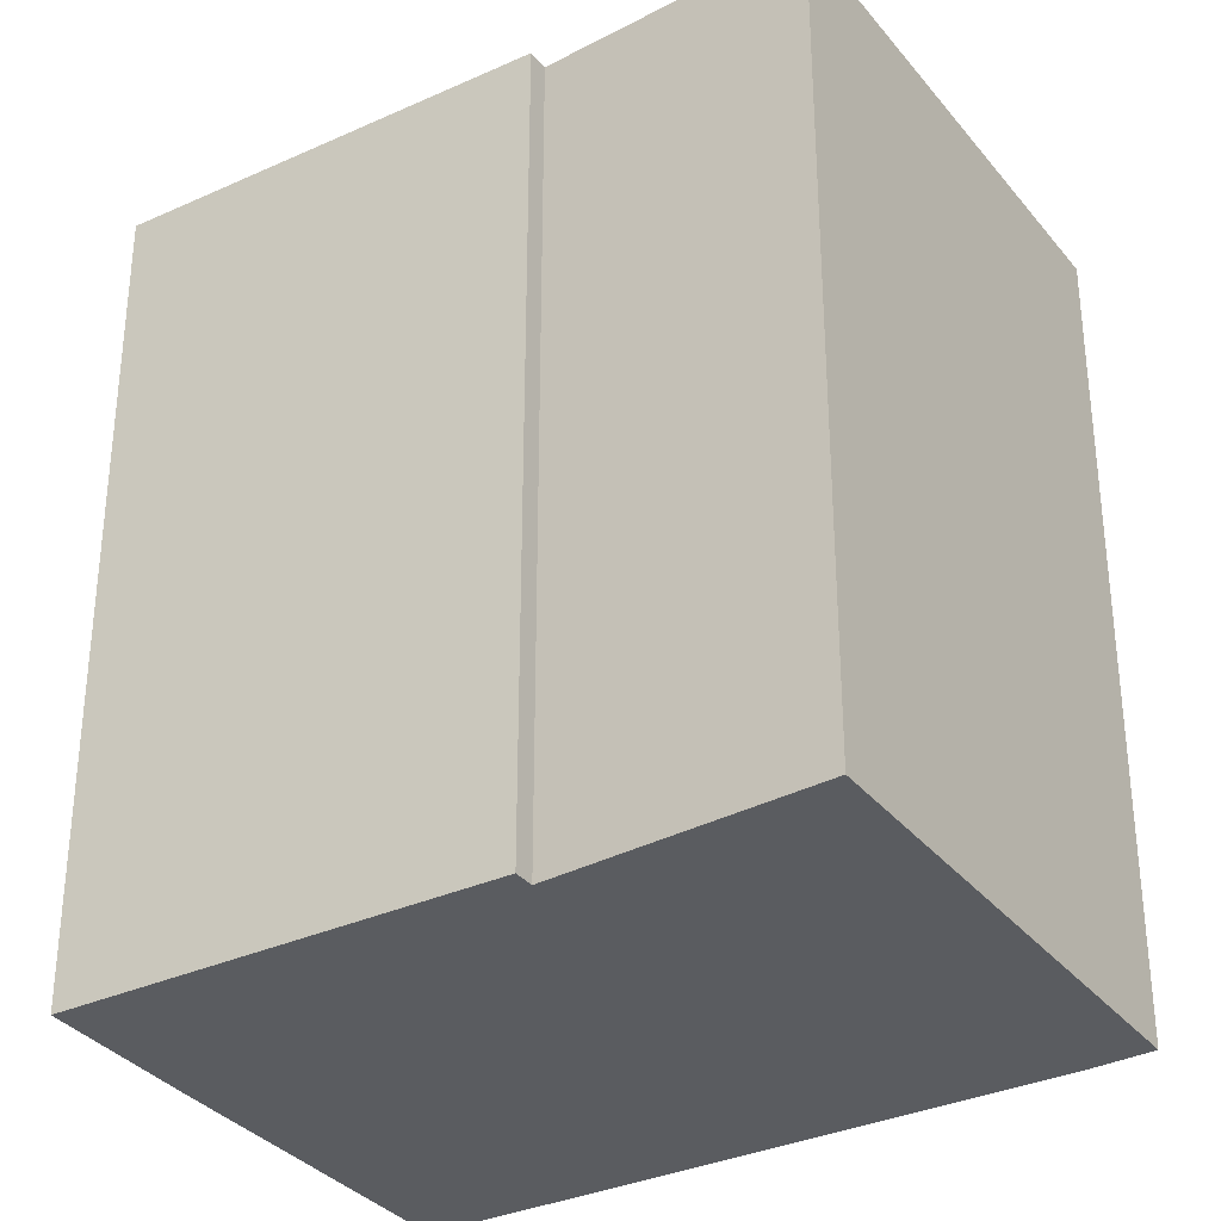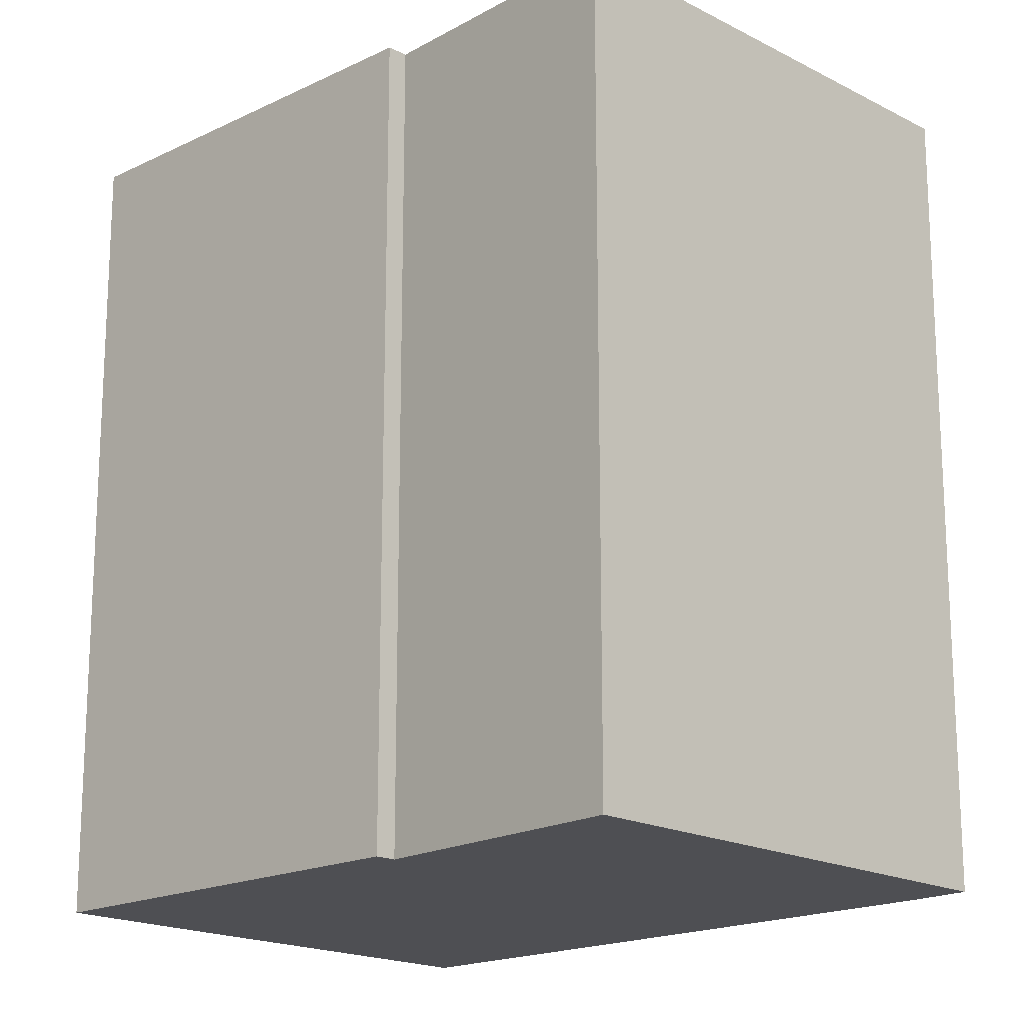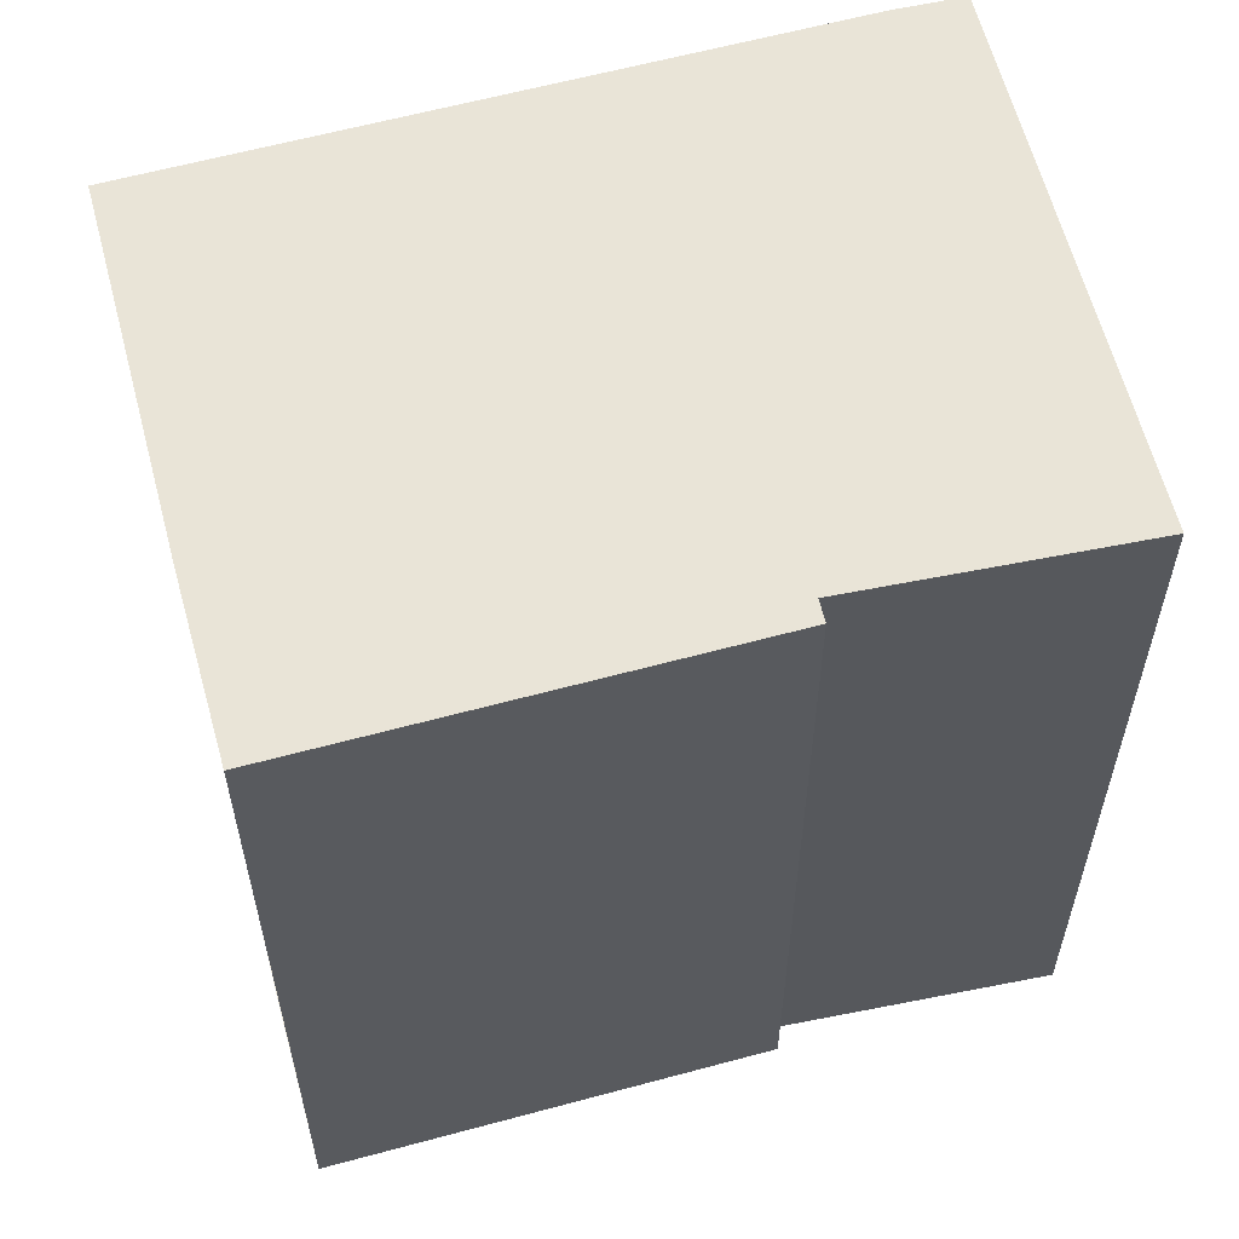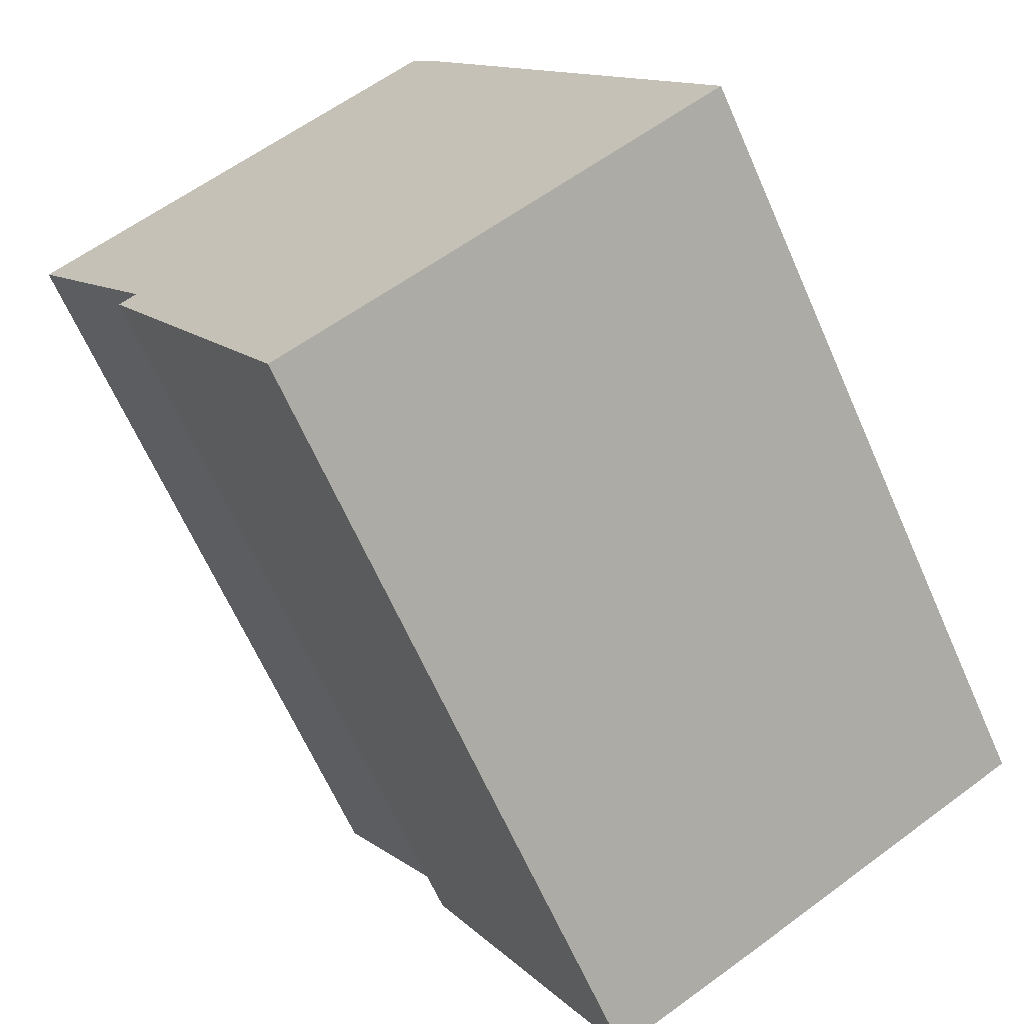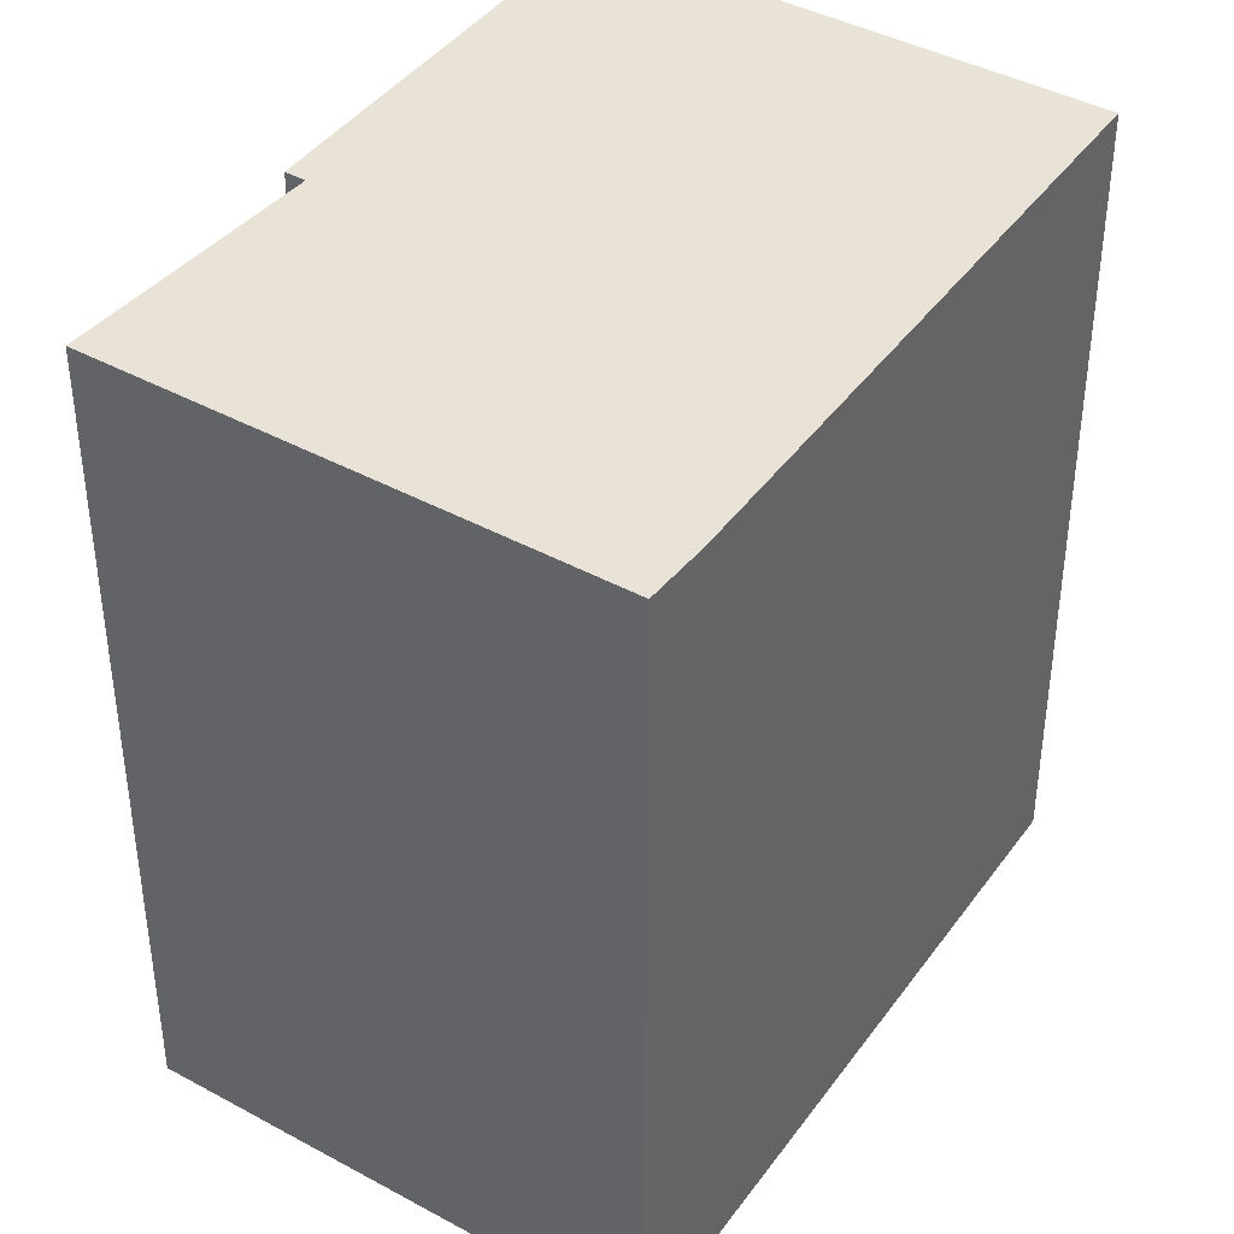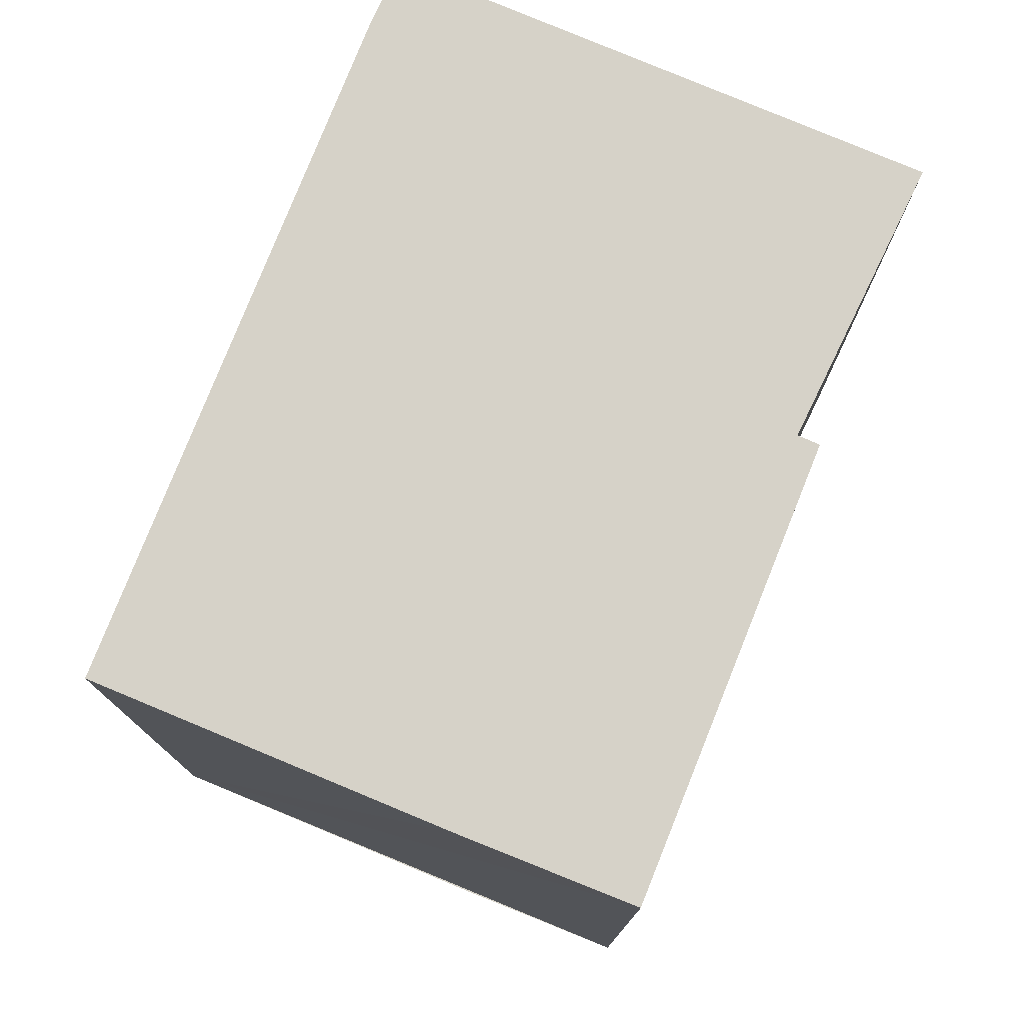
<metadata>
{"format":"obj","ext":"obj","renderer":"f3d","projection":"perspective","resolution":1024,"background":"white","views":[{"elev":-33.7,"azim":-87.0,"up":"+Y"},{"elev":-18.1,"azim":-75.2,"up":"+Y"},{"elev":60.8,"azim":-134.2,"up":"+Y"},{"elev":-65.1,"azim":23.8,"up":"+Z"},{"elev":41.5,"azim":3.8,"up":"+Y"},{"elev":78.4,"azim":173.1,"up":"+Y"}]}
</metadata>
<code>
v  3.269 5.948 1.867
v  1.074 5.948 -1.669
v  0 5.948 3.642e-16
v  2.476 5.948 -4.555
v  0.939 5.948 -1.748
v  3.524 5.948 1.454
v  5.796 5.948 -2.696
v  3.59 5.948 -3.945
v  0.939 1.07e-16 -1.748
v  1.074 1.022e-16 -1.669
v  0 0 0
v  3.269 -1.143e-16 1.867
v  2.476 2.789e-16 -4.555
v  3.524 -8.903e-17 1.454
v  5.796 1.651e-16 -2.696
v  3.59 2.416e-16 -3.945
g defaultobject
f 1 2 3
f 2 4 5
f 4 2 1
f 4 1 6
f 4 6 7
f 4 7 8
f 9 2 5
f 2 9 10
f 11 1 3
f 1 11 12
f 10 3 2
f 3 10 11
f 13 5 4
f 5 13 9
f 12 6 1
f 6 12 14
f 14 7 6
f 7 14 15
f 15 8 7
f 8 15 4
f 4 15 13
f 13 15 16
f 13 10 9
f 10 12 11
f 12 10 14
f 14 10 15
f 15 10 13
f 15 13 16

</code>
